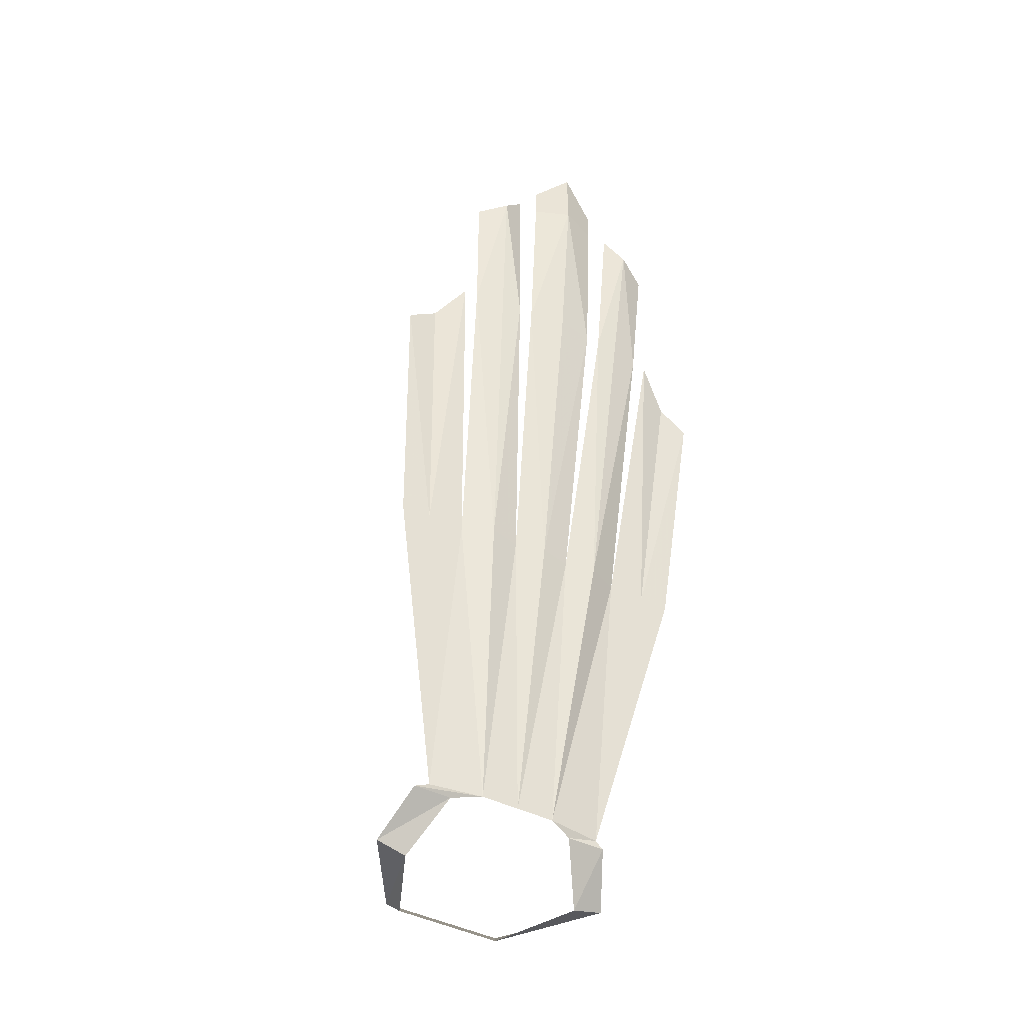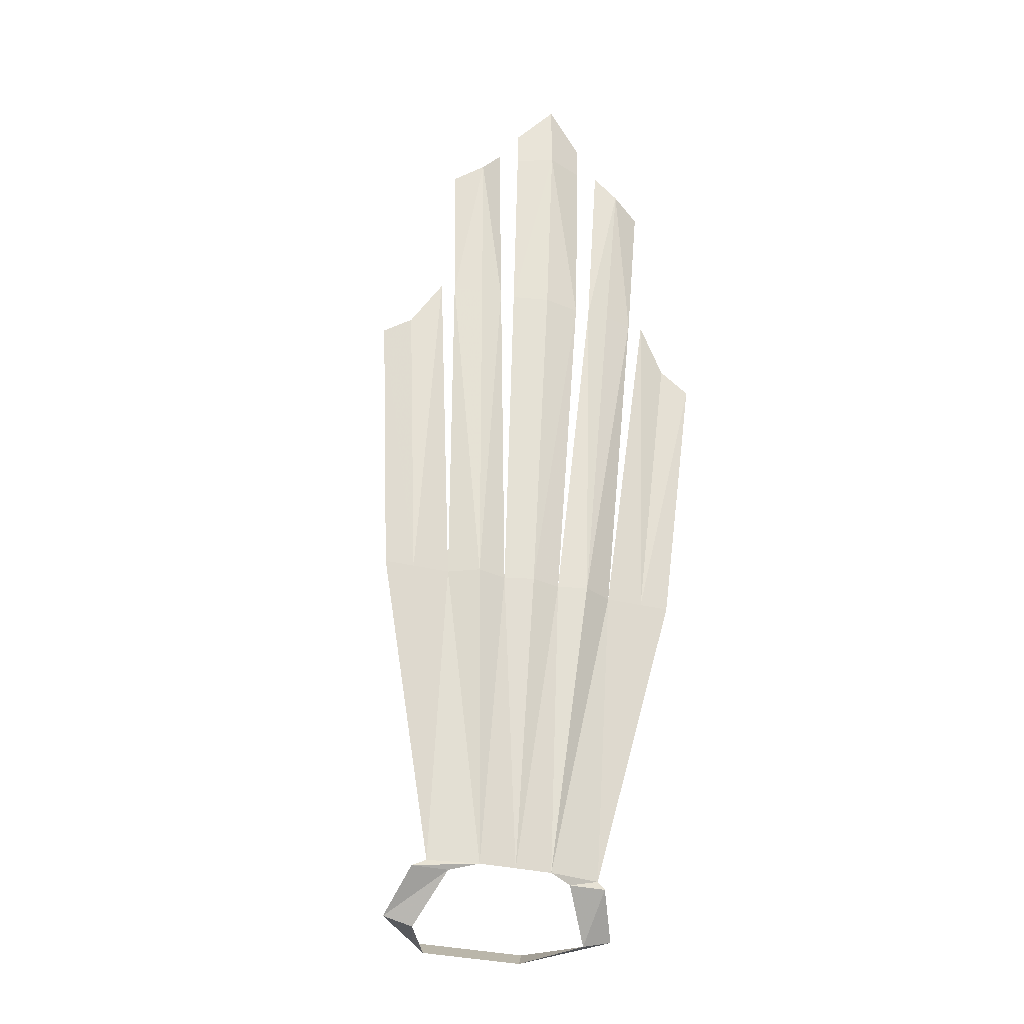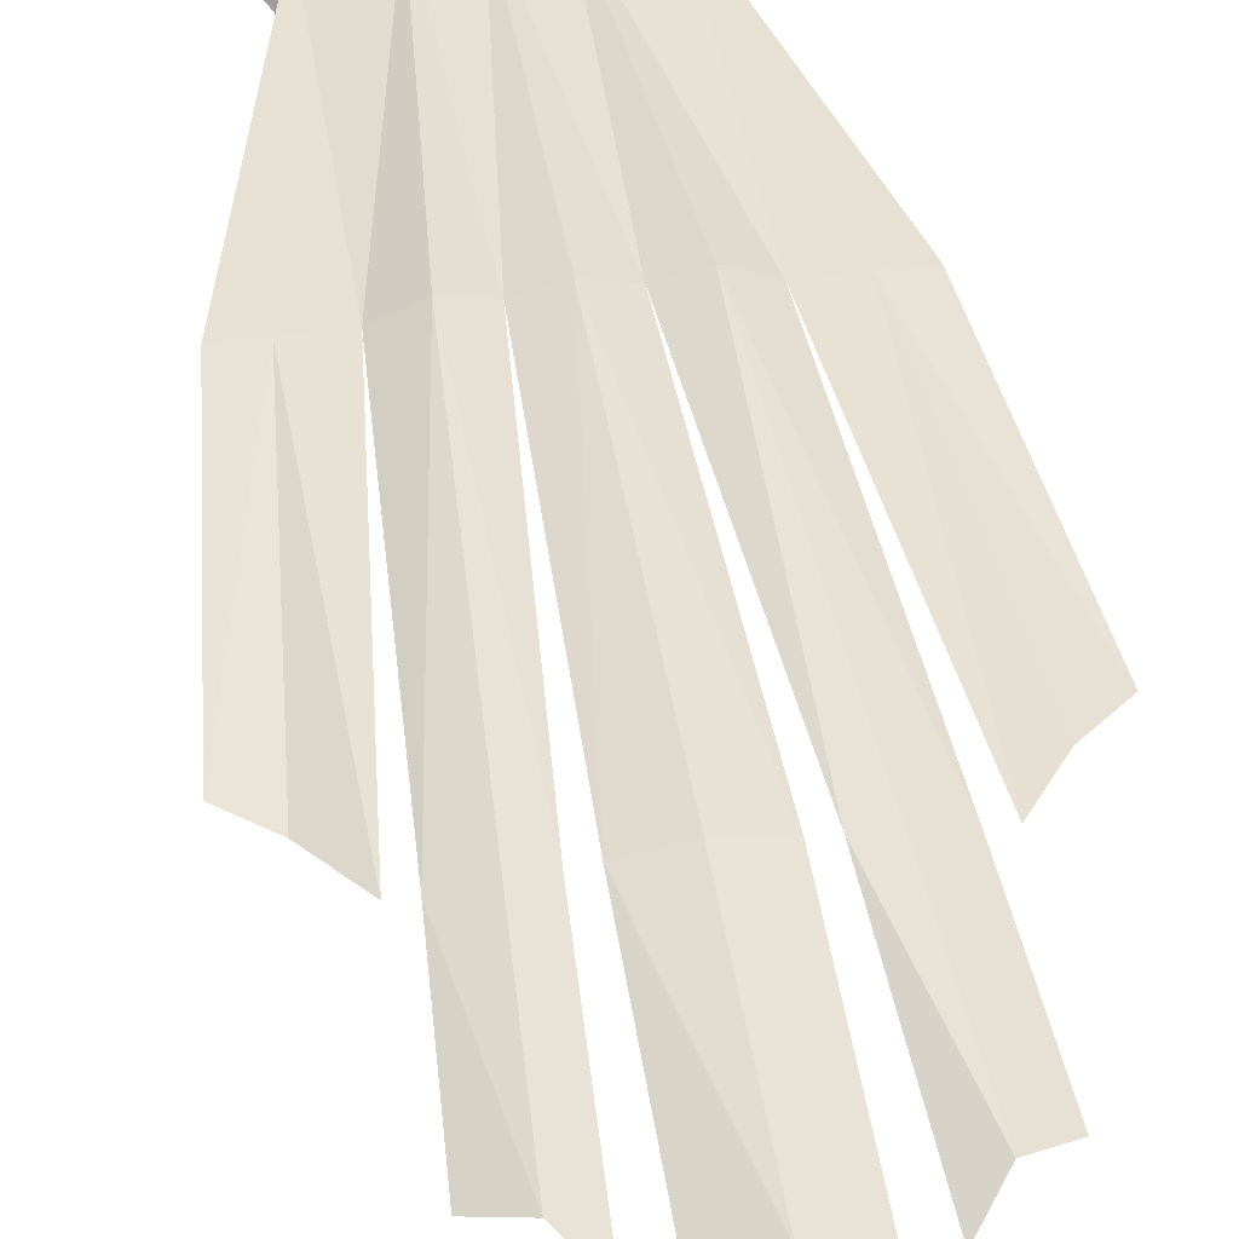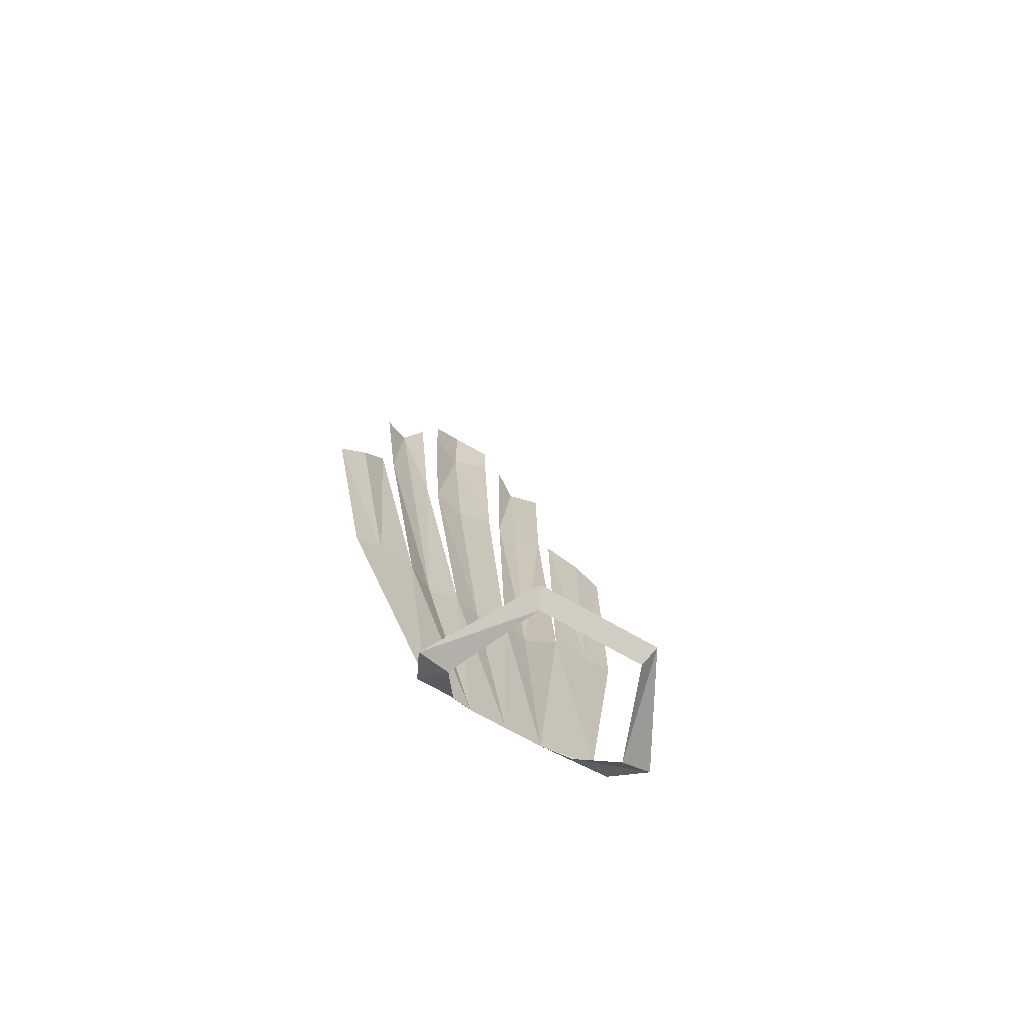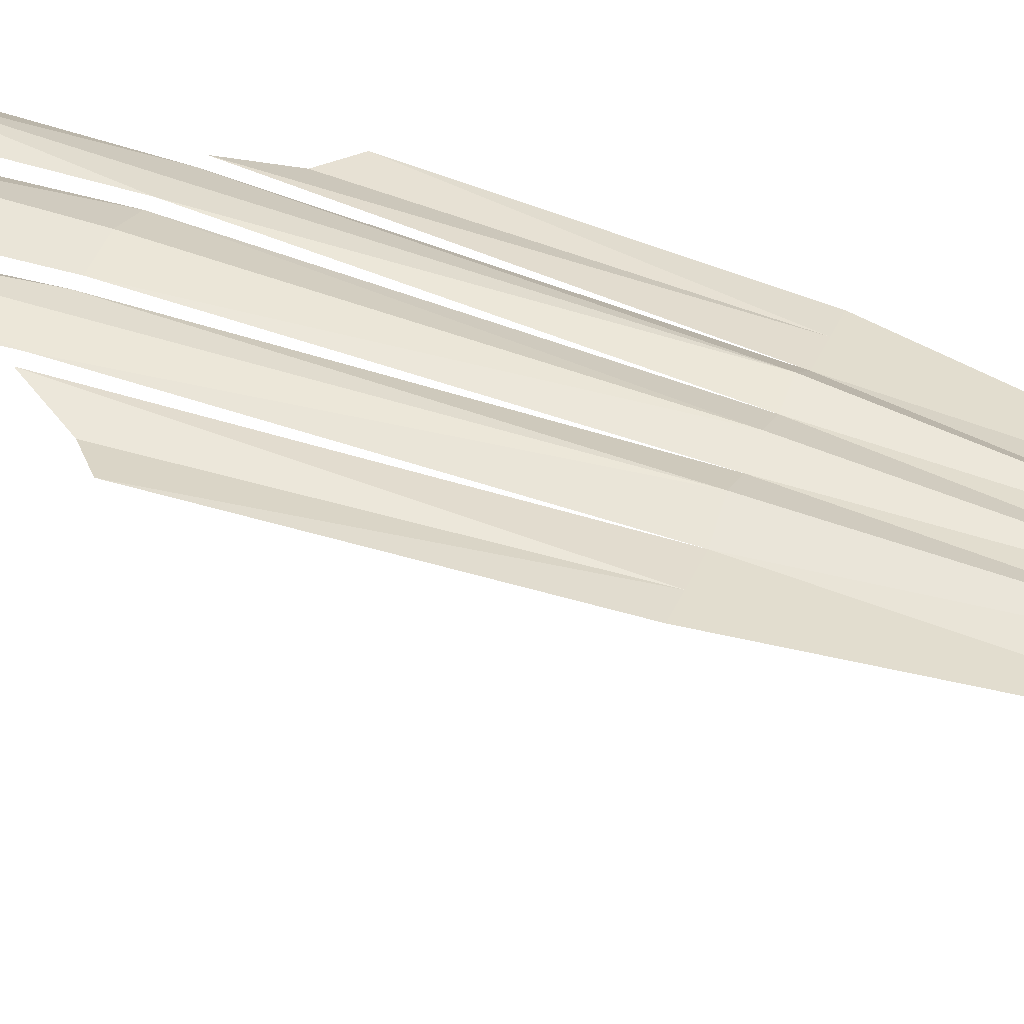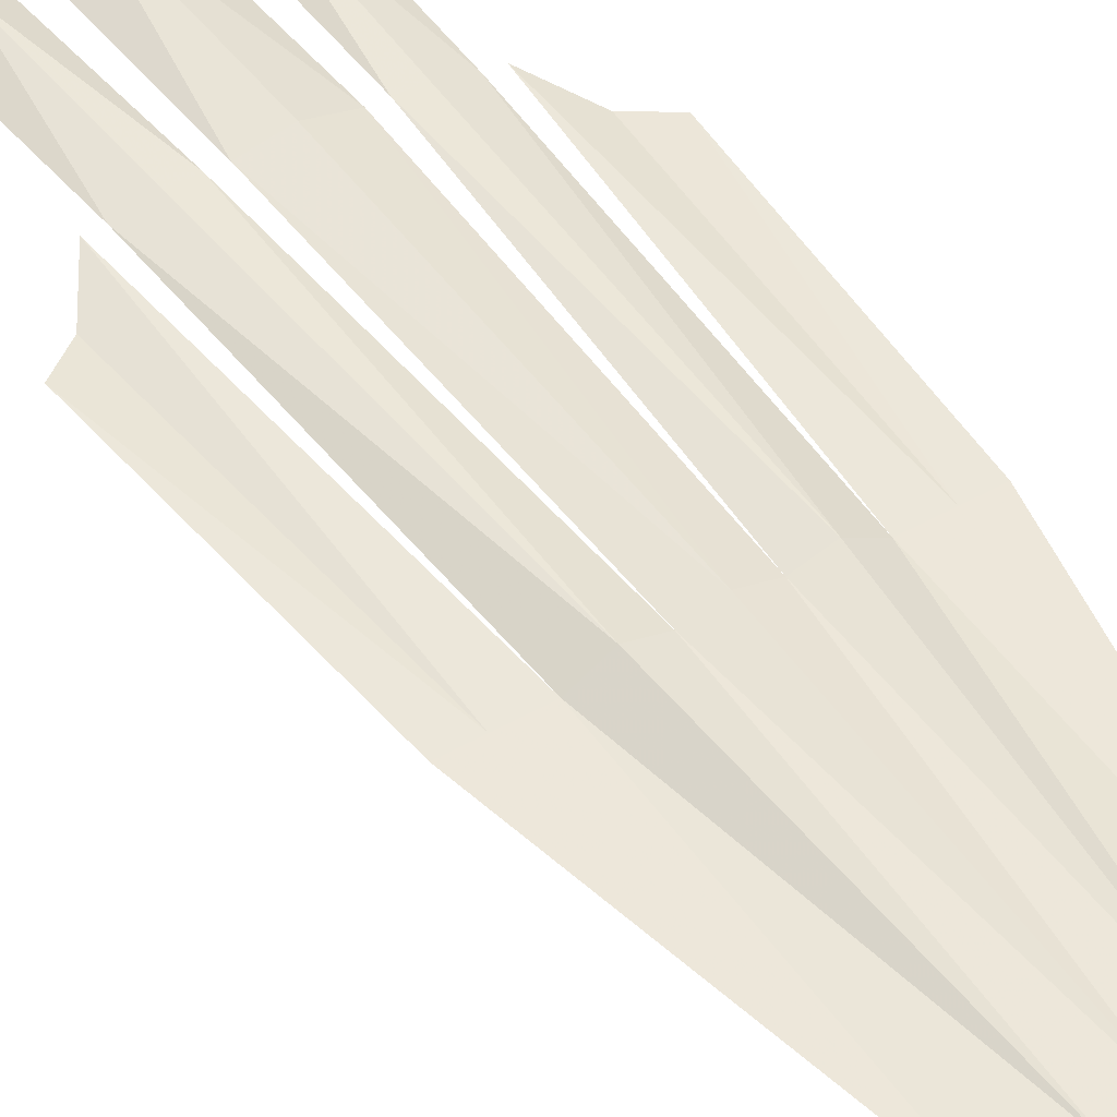
<metadata>
{"format":"obj","ext":"obj","renderer":"f3d","projection":"perspective","resolution":1024,"background":"white","views":[{"elev":-47.6,"azim":-28.5,"up":"+Y"},{"elev":-32.9,"azim":-18.8,"up":"+Y"},{"elev":50.1,"azim":171.5,"up":"+Z"},{"elev":-63.7,"azim":148.6,"up":"+Y"},{"elev":31.2,"azim":-71.1,"up":"+Z"},{"elev":40.7,"azim":-35.6,"up":"+Z"}]}
</metadata>
<code>
v 0.05469 -1.281 -0.0625
v -0.05469 -1.281 -0.0625
v -0.0625 -1.266 -0.07812
v 0.0625 -1.266 -0.07812
v 0.125 -1.281 0.03125
v 0.09375 -1.289 0.03125
v 0.1016 -1.242 0.07812
v 0.0625 -1.242 0.07812
v 0.09375 -1.234 0.07812
v 0.03906 -1.234 0.08594
v 0.09375 -0.9219 0.1328
v 0.1328 -0.9219 0.1328
v 0.1641 -0.9219 0.1328
v 0.125 -0.5703 0.1875
v 0.1562 -0.6172 0.1719
v 0.1875 -0.6406 0.1719
v -0.09375 -1.289 0.03125
v -0.125 -1.281 0.03125
v -0.07031 -1.242 0.07812
v -0.1094 -1.242 0.07812
v -0.03906 -1.234 0.08594
v -0.09375 -1.234 0.07812
v -0.09375 -0.9219 0.1328
v -0.0625 -0.9219 0.1484
v -0.03125 -0.9219 0.1406
v 0 -1.234 0.08594
v -0.1094 -0.5703 0.1875
v -0.07812 -0.5703 0.1953
v -0.05469 -0.5703 0.1953
v -0.08594 -0.3984 0.2188
v -0.1172 -0.4141 0.2031
v -0.0625 -0.3672 0.2109
v -0.1641 -0.9219 0.1328
v -0.1328 -0.9219 0.1328
v -0.1875 -0.6406 0.1719
v -0.1562 -0.6172 0.1719
v -0.125 -0.5703 0.1875
v 0 -0.9219 0.1484
v 0.03125 -0.9219 0.1406
v -0.03906 -0.5703 0.1953
v 0 -0.5703 0.2031
v 0.03906 -0.5703 0.1953
v 0.0625 -0.9219 0.1484
v 0.05469 -0.5703 0.1953
v 0.07812 -0.5703 0.1953
v 0.08594 -0.3984 0.2188
v 0.1094 -0.5703 0.1875
v 0.1172 -0.4141 0.2031
v 0.03906 -0.3281 0.2109
v 0 -0.3672 0.2266
v 0 -0.2891 0.2266
v 0.03906 -0.3672 0.2109
v -0.03906 -0.3281 0.2109
v -0.03906 -0.3672 0.2109
v 0.0625 -0.3672 0.2109
f 1 2 3
f 1 3 4
f 1 4 5
f 1 5 6
f 6 5 7
f 6 7 8
f 8 7 9
f 8 9 10
f 10 9 11
f 10 11 9
f 9 11 12
f 9 12 13
f 9 13 12
f 9 12 11
f 11 12 14
f 11 14 12
f 11 12 14
f 11 14 12
f 12 14 15
f 12 15 14
f 12 14 15
f 12 15 16
f 12 16 13
f 12 13 16
f 12 16 15
f 12 15 16
f 12 16 13
f 12 13 16
f 12 16 15
f 12 15 14
f 17 18 3
f 17 3 2
f 18 17 19
f 18 19 20
f 20 19 21
f 20 21 22
f 22 21 23
f 22 23 21
f 21 23 24
f 21 24 25
f 21 25 26
f 21 26 25
f 21 25 24
f 21 24 23
f 23 24 27
f 23 27 24
f 23 24 27
f 23 27 24
f 24 27 28
f 24 28 29
f 24 29 25
f 24 25 29
f 24 29 28
f 24 28 27
f 24 27 28
f 24 28 29
f 24 29 28
f 24 28 27
f 27 28 30
f 27 30 28
f 27 28 30
f 27 30 31
f 27 31 30
f 27 30 31
f 27 31 30
f 27 30 28
f 28 30 29
f 28 29 30
f 28 30 29
f 28 29 30
f 30 29 32
f 30 32 29
f 30 29 32
f 30 32 29
f 33 34 22
f 33 22 34
f 33 34 35
f 33 35 34
f 33 34 35
f 33 35 34
f 34 35 36
f 34 36 35
f 34 35 36
f 34 36 37
f 34 37 23
f 34 23 22
f 34 22 23
f 34 23 37
f 34 37 36
f 34 36 37
f 34 37 36
f 34 36 35
f 26 38 39
f 26 39 10
f 26 10 39
f 26 39 38
f 26 38 25
f 26 25 38
f 38 25 40
f 38 40 25
f 38 25 40
f 38 40 41
f 38 41 40
f 38 40 41
f 38 41 42
f 38 42 41
f 38 41 42
f 38 42 39
f 38 39 42
f 38 42 39
f 38 39 42
f 38 42 41
f 38 41 40
f 38 40 25
f 10 43 11
f 10 11 43
f 10 43 39
f 10 39 43
f 43 39 44
f 43 44 45
f 43 45 44
f 43 44 39
f 43 39 44
f 43 44 39
f 44 43 45
f 44 45 46
f 44 46 45
f 44 45 43
f 43 45 47
f 43 47 45
f 43 45 47
f 43 47 11
f 43 11 47
f 43 47 45
f 45 47 46
f 45 46 47
f 45 47 46
f 45 46 44
f 45 44 46
f 45 46 47
f 47 46 48
f 47 48 46
f 47 46 48
f 47 48 46
f 49 50 51
f 49 51 50
f 49 50 52
f 49 52 50
f 49 50 52
f 49 52 50
f 49 50 51
f 49 51 50
f 50 51 53
f 50 53 51
f 50 51 53
f 50 53 54
f 50 54 53
f 50 53 54
f 50 54 40
f 50 40 41
f 50 41 42
f 50 42 52
f 50 52 42
f 50 42 41
f 50 41 40
f 50 40 54
f 50 54 53
f 50 53 51
f 55 46 44
f 55 44 46
f 55 46 44
f 55 44 46
f 42 41 50
f 42 50 52
f 42 52 50
f 42 50 41
f 41 50 40
f 41 40 50
f 50 40 54
f 50 54 40
f 47 11 43
f 47 43 11
f 24 25 29
f 24 29 25
f 34 23 37
f 34 37 23

</code>
